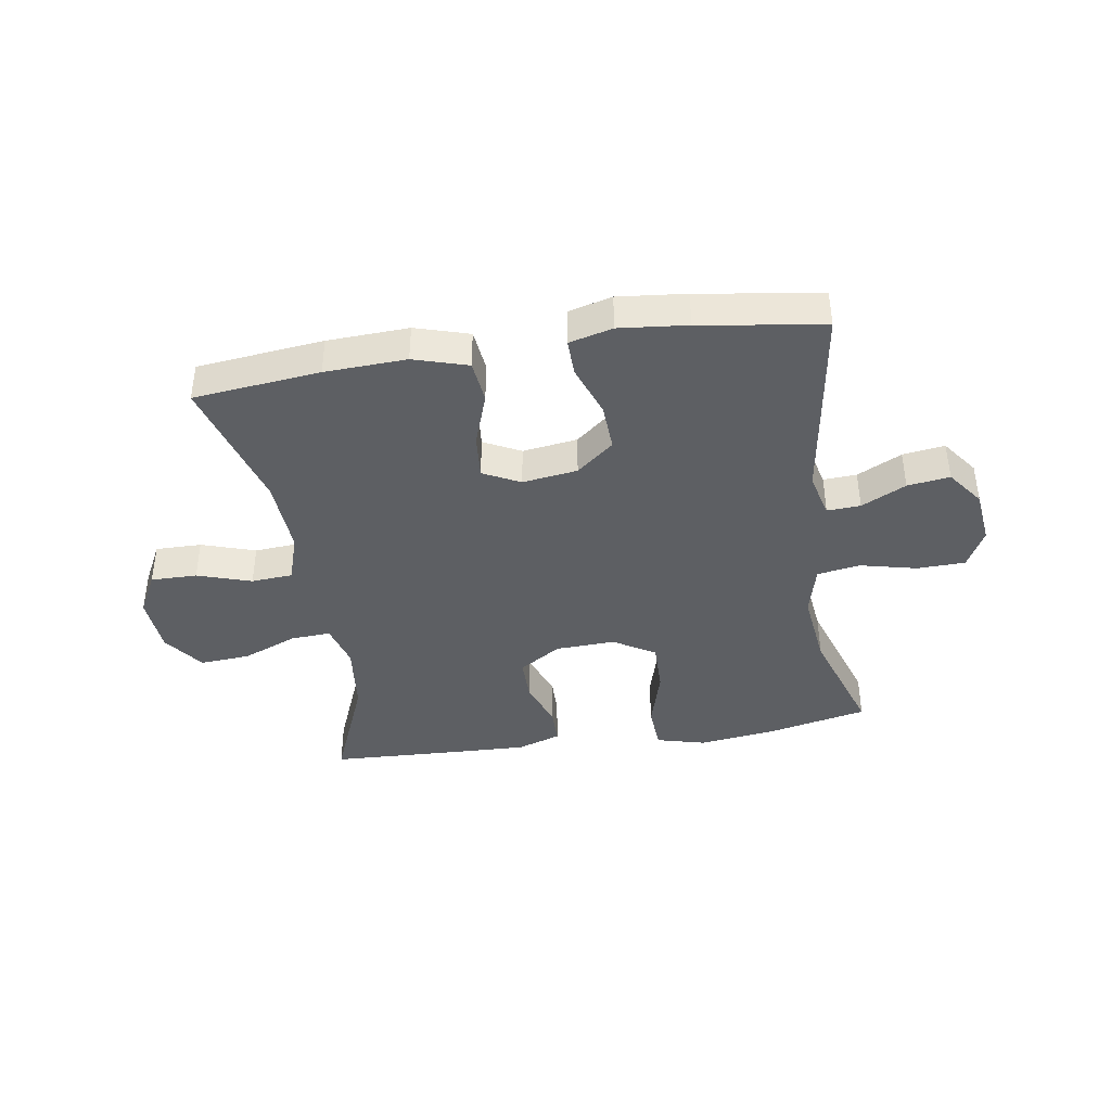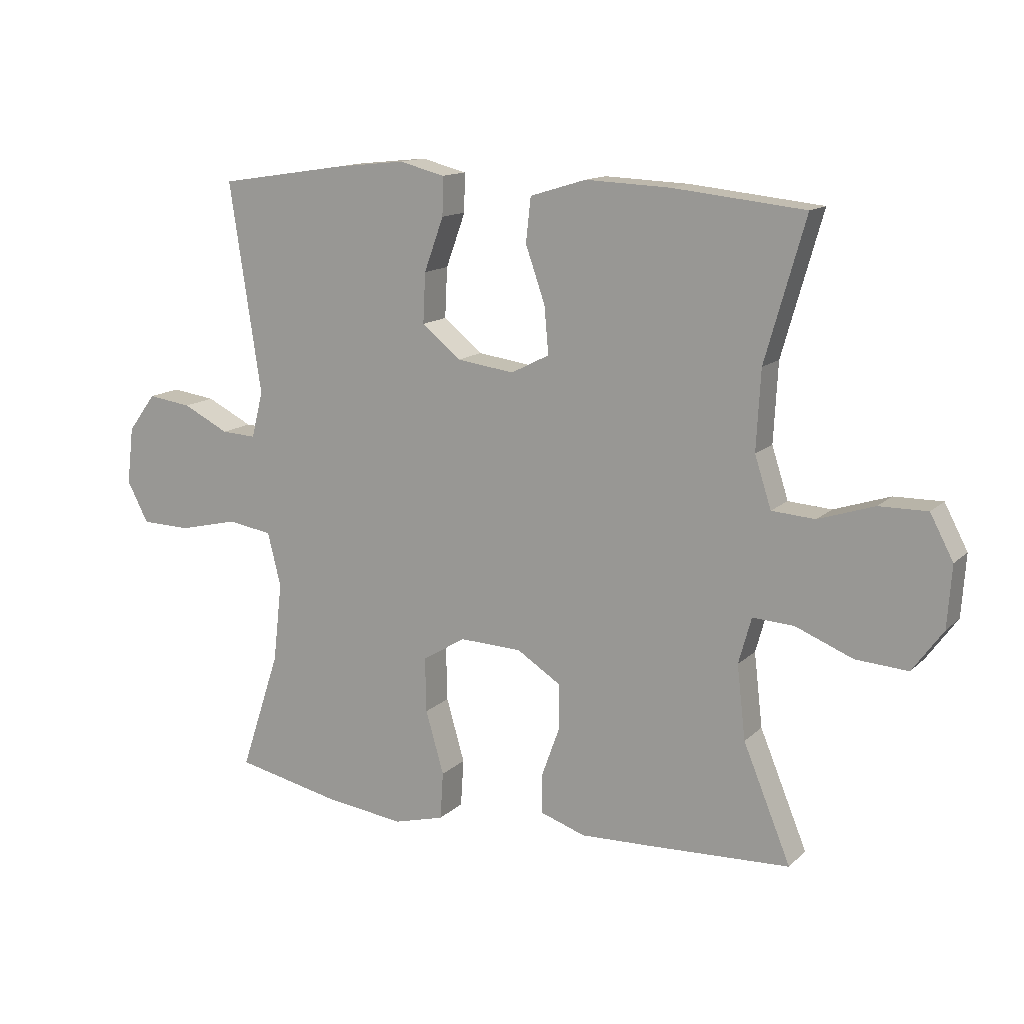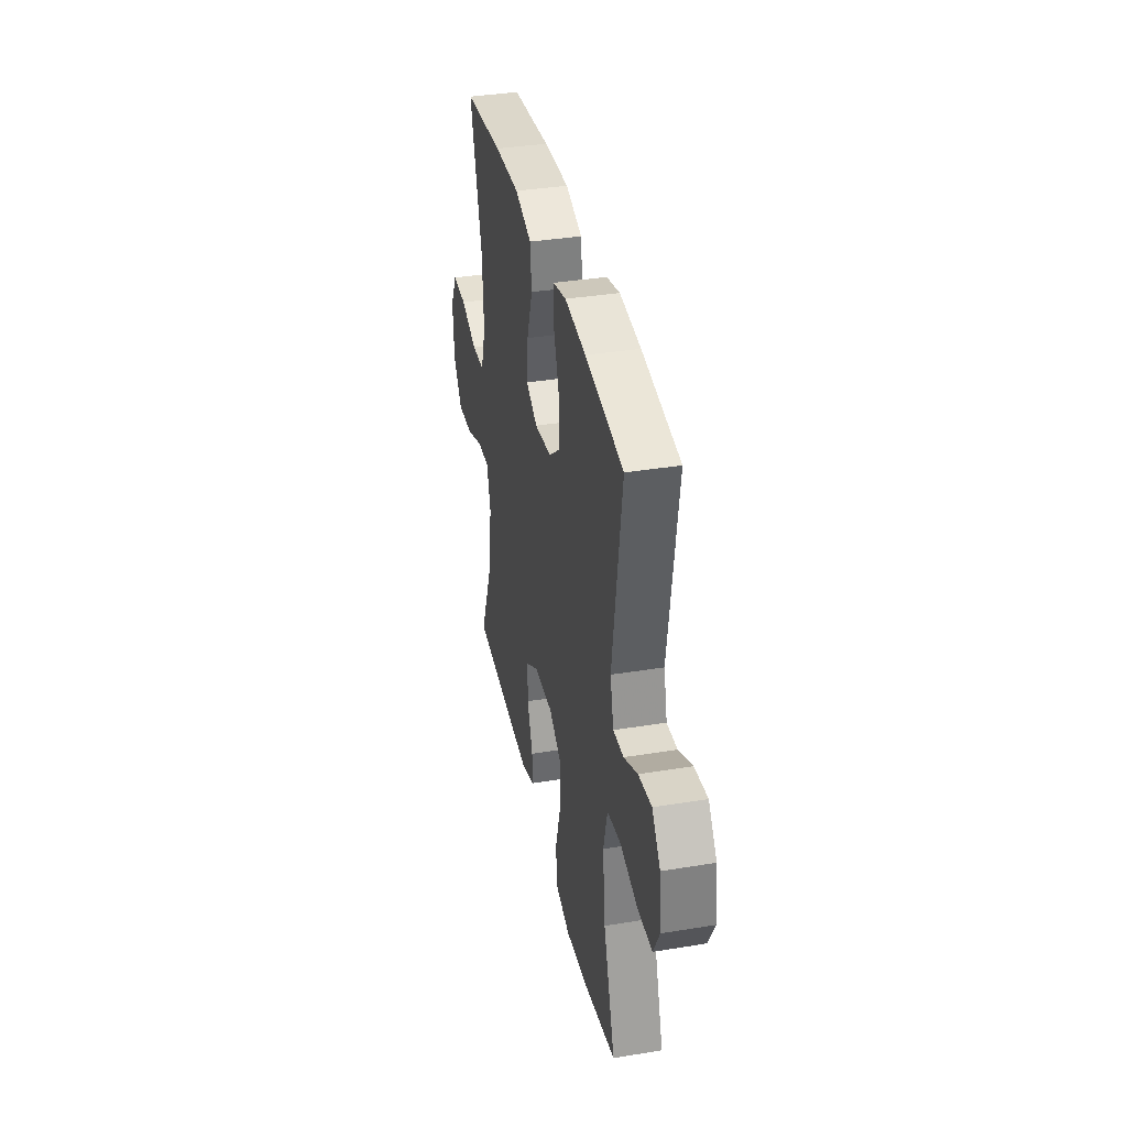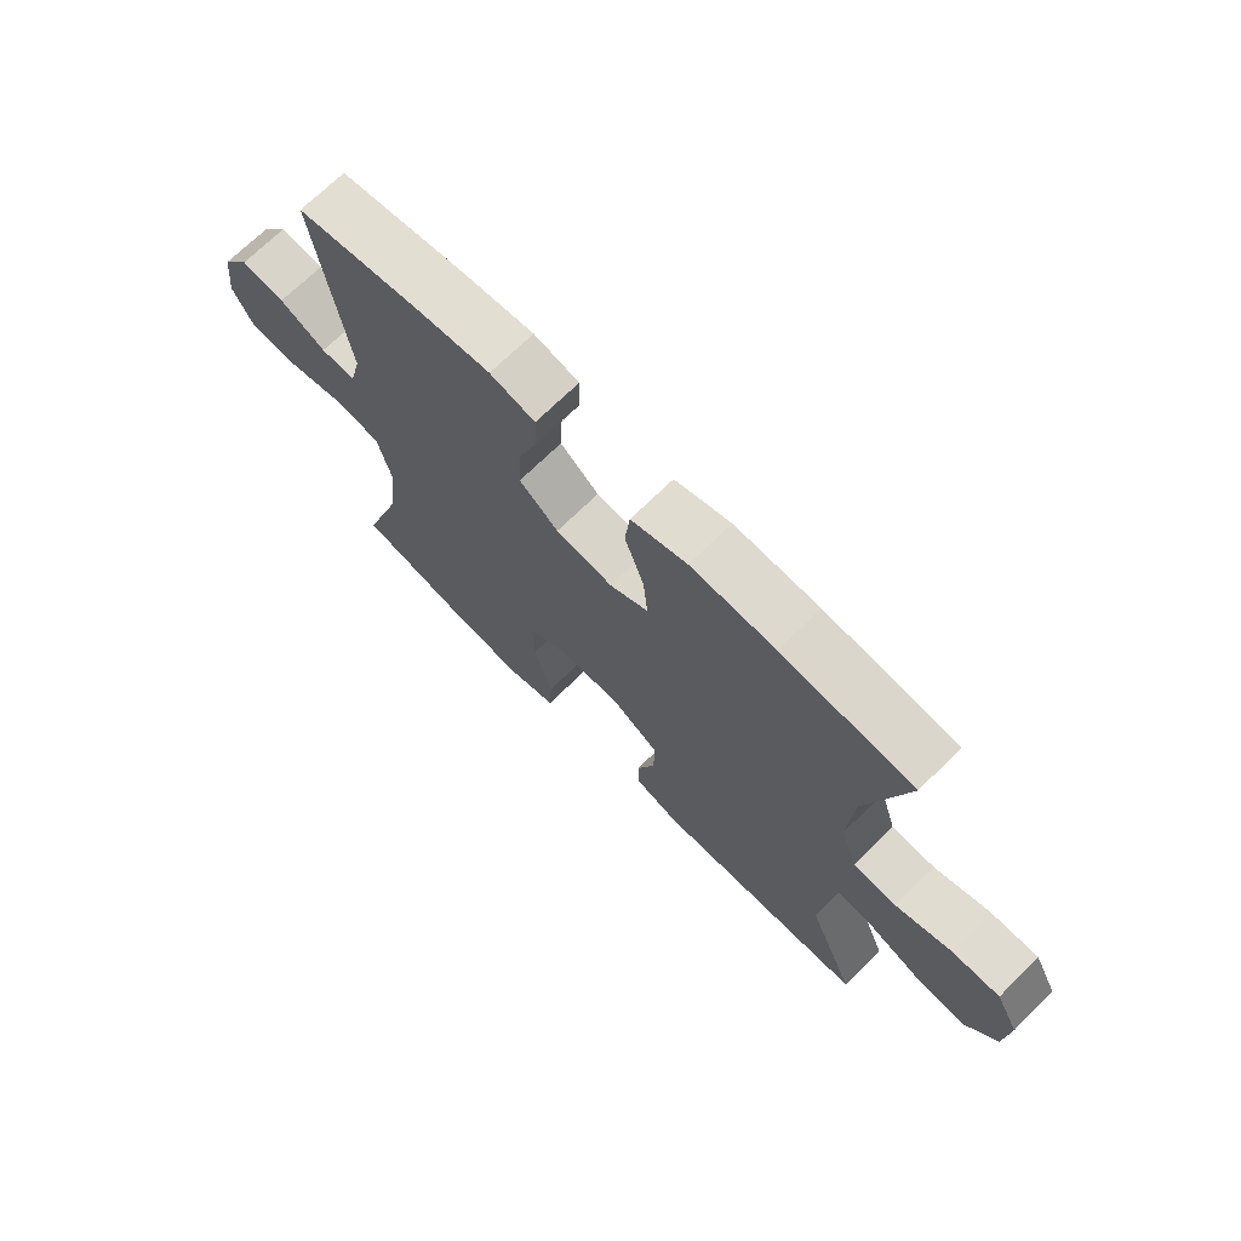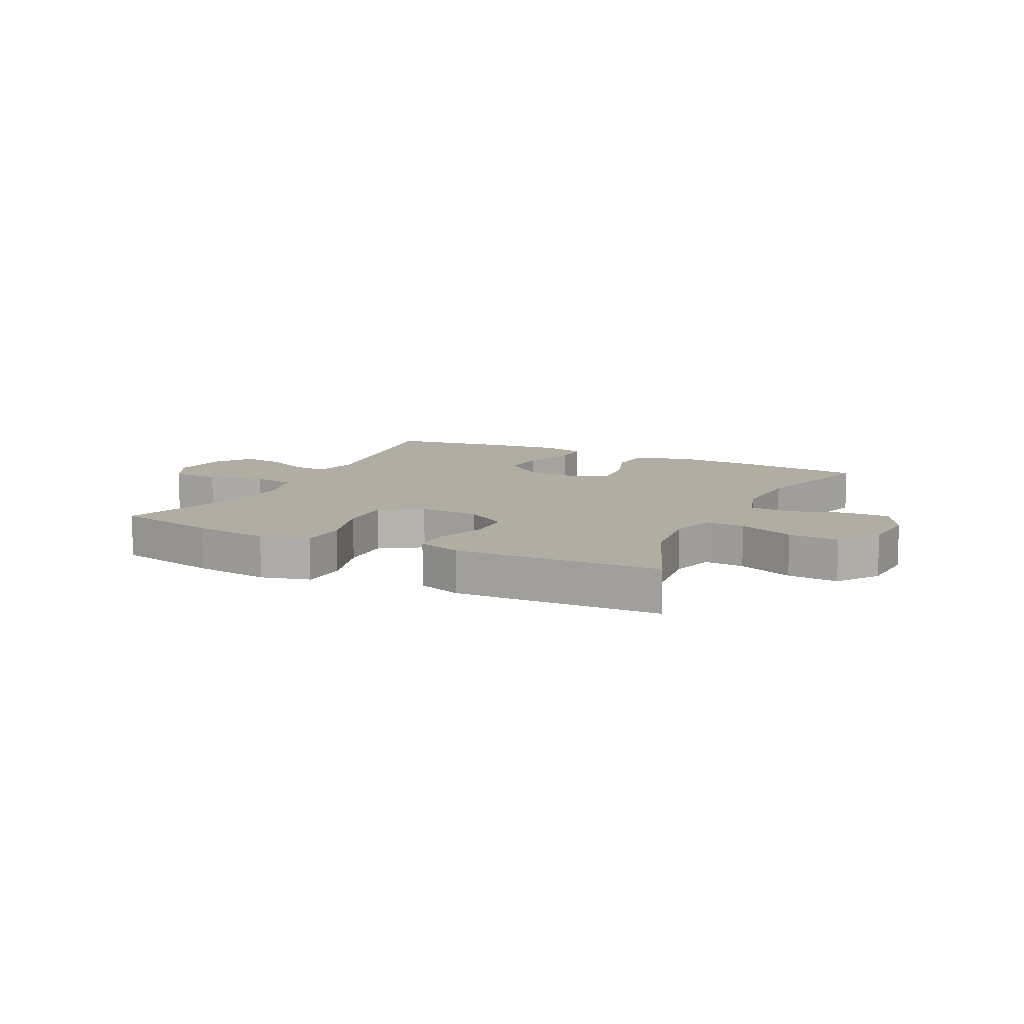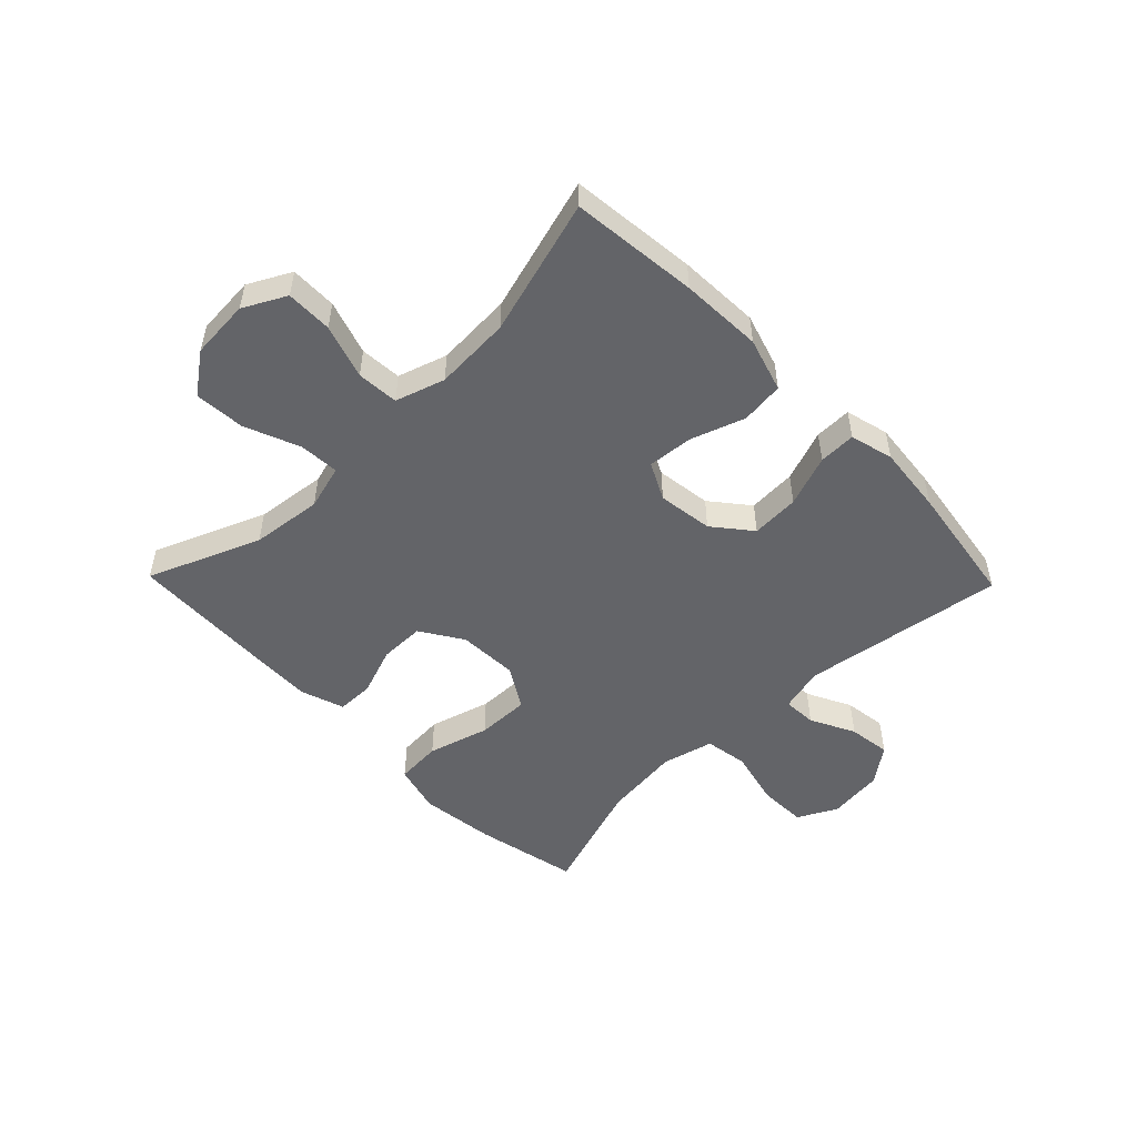
<metadata>
{"format":"obj","ext":"obj","renderer":"f3d","projection":"perspective","resolution":1024,"background":"white","views":[{"elev":-40.4,"azim":9.0,"up":"+Y"},{"elev":13.5,"azim":-152.2,"up":"+Z"},{"elev":36.8,"azim":78.0,"up":"+Z"},{"elev":70.2,"azim":-134.6,"up":"+Z"},{"elev":10.6,"azim":-154.0,"up":"+Y"},{"elev":-51.3,"azim":-45.8,"up":"+Y"}]}
</metadata>
<code>
v -0.5 0.07 -0.5
v -0.422 0.07 -0.31
v -0.408 0.07 -0.189
v -0.429 0.07 -0.113
v -0.497 0.07 -0.117
v -0.591 0.07 -0.155
v -0.677 0.07 -0.161
v -0.727 0.07 -0.092
v -0.734 0.07 0.009
v -0.696 0.07 0.081
v -0.617 0.07 0.08
v -0.525 0.07 0.05
v -0.454 0.07 0.055
v -0.427 0.07 0.139
v -0.434 0.07 0.269
v -0.5 0.07 0.5
v -0.284 0.07 0.523
v -0.145 0.07 0.529
v -0.053 0.07 0.501
v -0.045 0.07 0.428
v -0.077 0.07 0.336
v -0.084 0.07 0.259
v -0.021 0.07 0.227
v 0.073 0.07 0.24
v 0.137 0.07 0.292
v 0.133 0.07 0.374
v 0.101 0.07 0.462
v 0.1 0.07 0.525
v 0.174 0.07 0.544
v 0.29 0.07 0.532
v 0.5 0.07 0.5
v 0.448 0.07 0.155
v 0.467 0.07 0.079
v 0.524 0.07 0.082
v 0.6 0.07 0.12
v 0.672 0.07 0.13
v 0.718 0.07 0.068
v 0.729 0.07 -0.026
v 0.694 0.07 -0.093
v 0.612 0.07 -0.095
v 0.515 0.07 -0.072
v 0.442 0.07 -0.084
v 0.42 0.07 -0.172
v 0.435 0.07 -0.303
v 0.5 0.07 -0.5
v 0.324 0.07 -0.538
v 0.196 0.07 -0.554
v 0.113 0.07 -0.532
v 0.108 0.07 -0.454
v 0.138 0.07 -0.35
v 0.14 0.07 -0.26
v 0.069 0.07 -0.217
v -0.033 0.07 -0.221
v -0.105 0.07 -0.267
v -0.105 0.07 -0.343
v -0.075 0.07 -0.426
v -0.076 0.07 -0.489
v -0.15 0.07 -0.514
v -0.267 0.07 -0.51
v -0.5 0 -0.5
v -0.422 0 -0.31
v -0.408 0 -0.189
v -0.429 0 -0.113
v -0.497 0 -0.117
v -0.591 0 -0.155
v -0.677 0 -0.161
v -0.727 0 -0.092
v -0.734 0 0.009
v -0.696 0 0.081
v -0.617 0 0.08
v -0.525 0 0.05
v -0.454 0 0.055
v -0.427 0 0.139
v -0.434 0 0.269
v -0.5 0 0.5
v -0.284 0 0.523
v -0.145 0 0.529
v -0.053 0 0.501
v -0.045 0 0.428
v -0.077 0 0.336
v -0.084 0 0.259
v -0.021 0 0.227
v 0.073 0 0.24
v 0.137 0 0.292
v 0.133 0 0.374
v 0.101 0 0.462
v 0.1 0 0.525
v 0.174 0 0.544
v 0.29 0 0.532
v 0.5 0 0.5
v 0.448 0 0.155
v 0.467 0 0.079
v 0.524 0 0.082
v 0.6 0 0.12
v 0.672 0 0.13
v 0.718 0 0.068
v 0.729 0 -0.026
v 0.694 0 -0.093
v 0.612 0 -0.095
v 0.515 0 -0.072
v 0.442 0 -0.084
v 0.42 0 -0.172
v 0.435 0 -0.303
v 0.5 0 -0.5
v 0.324 0 -0.538
v 0.196 0 -0.554
v 0.113 0 -0.532
v 0.108 0 -0.454
v 0.138 0 -0.35
v 0.14 0 -0.26
v 0.069 0 -0.217
v -0.033 0 -0.221
v -0.105 0 -0.267
v -0.105 0 -0.343
v -0.075 0 -0.426
v -0.076 0 -0.489
v -0.15 0 -0.514
v -0.267 0 -0.51
f 59 1 2
f 58 59 2
f 57 58 2
f 56 57 2
f 55 56 2
f 54 55 2 3
f 53 54 3 4
f 52 53 4
f 48 49 50
f 47 48 50
f 46 47 50
f 45 46 50
f 44 45 50
f 43 44 50 51
f 42 43 51 52
f 39 40 41
f 38 39 41
f 37 38 41
f 36 37 41
f 35 36 41
f 34 35 41
f 33 34 41 42
f 42 52 4
f 33 42 4
f 32 33 4
f 30 31 32
f 29 30 32
f 28 29 32
f 27 28 32
f 26 27 32
f 19 20 21
f 18 19 21
f 17 18 21
f 16 17 21
f 15 16 21
f 14 15 21 22
f 13 14 22 23
f 10 11 12
f 9 10 12
f 8 9 12
f 7 8 12
f 6 7 12
f 5 6 12
f 5 12 13
f 13 23 24
f 5 13 24
f 4 5 24
f 25 26 32
f 24 25 32
f 4 24 32
f 61 60 118
f 61 118 117
f 61 117 116
f 61 116 115
f 61 115 114
f 62 61 114 113
f 63 62 113 112
f 63 112 111
f 109 108 107
f 109 107 106
f 109 106 105
f 109 105 104
f 109 104 103
f 110 109 103 102
f 111 110 102 101
f 100 99 98
f 100 98 97
f 100 97 96
f 100 96 95
f 100 95 94
f 100 94 93
f 101 100 93 92
f 63 111 101
f 63 101 92
f 63 92 91
f 91 90 89
f 91 89 88
f 91 88 87
f 91 87 86
f 91 86 85
f 80 79 78
f 80 78 77
f 80 77 76
f 80 76 75
f 80 75 74
f 81 80 74 73
f 82 81 73 72
f 71 70 69
f 71 69 68
f 71 68 67
f 71 67 66
f 71 66 65
f 71 65 64
f 72 71 64
f 83 82 72
f 83 72 64
f 83 64 63
f 91 85 84
f 91 84 83
f 91 83 63
f 1 60 61 2
f 2 61 62 3
f 3 62 63 4
f 4 63 64 5
f 5 64 65 6
f 6 65 66 7
f 7 66 67 8
f 8 67 68 9
f 9 68 69 10
f 10 69 70 11
f 11 70 71 12
f 12 71 72 13
f 13 72 73 14
f 14 73 74 15
f 15 74 75 16
f 16 75 76 17
f 17 76 77 18
f 18 77 78 19
f 19 78 79 20
f 20 79 80 21
f 21 80 81 22
f 22 81 82 23
f 23 82 83 24
f 24 83 84 25
f 25 84 85 26
f 26 85 86 27
f 27 86 87 28
f 28 87 88 29
f 29 88 89 30
f 30 89 90 31
f 31 90 91 32
f 32 91 92 33
f 33 92 93 34
f 34 93 94 35
f 35 94 95 36
f 36 95 96 37
f 37 96 97 38
f 38 97 98 39
f 39 98 99 40
f 40 99 100 41
f 41 100 101 42
f 42 101 102 43
f 43 102 103 44
f 44 103 104 45
f 45 104 105 46
f 46 105 106 47
f 47 106 107 48
f 48 107 108 49
f 49 108 109 50
f 50 109 110 51
f 51 110 111 52
f 52 111 112 53
f 53 112 113 54
f 54 113 114 55
f 55 114 115 56
f 56 115 116 57
f 57 116 117 58
f 58 117 118 59
f 59 118 60 1

</code>
